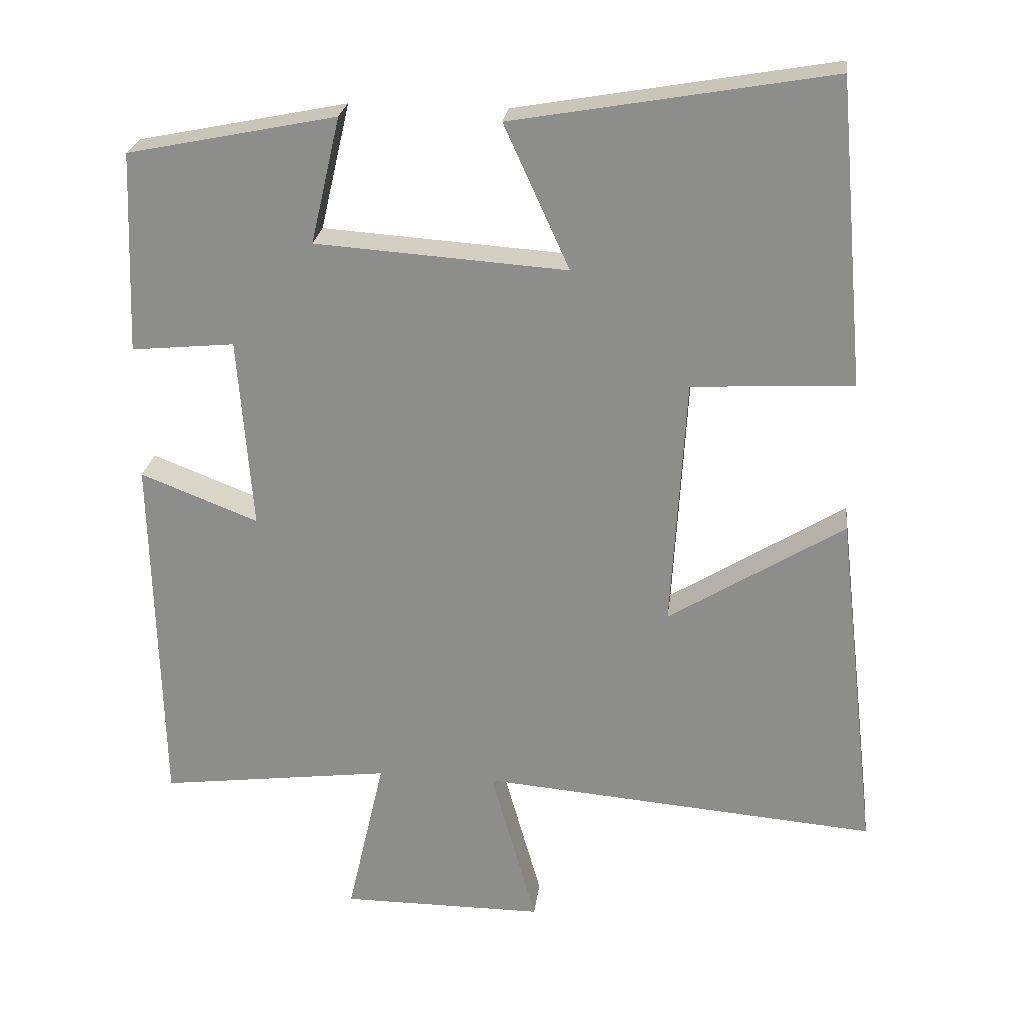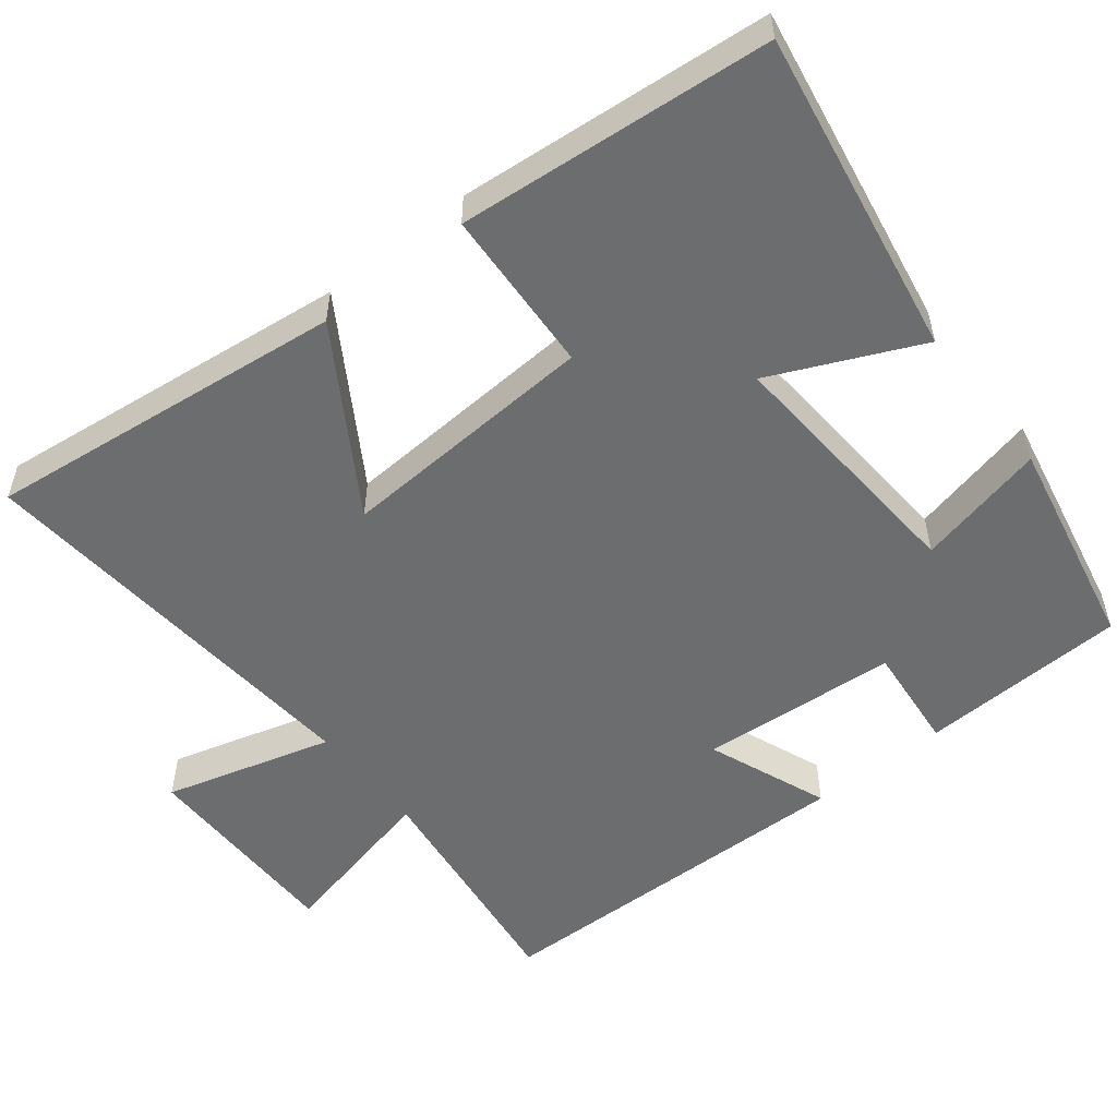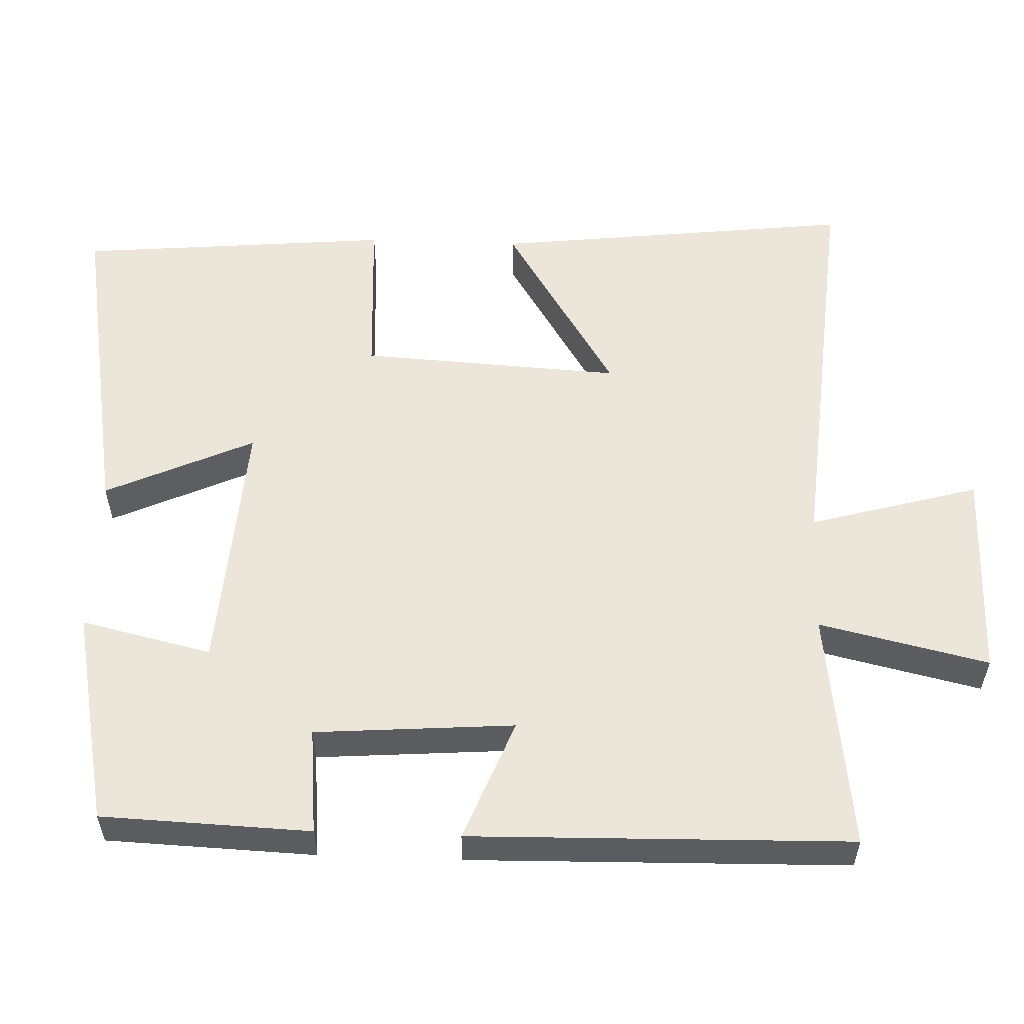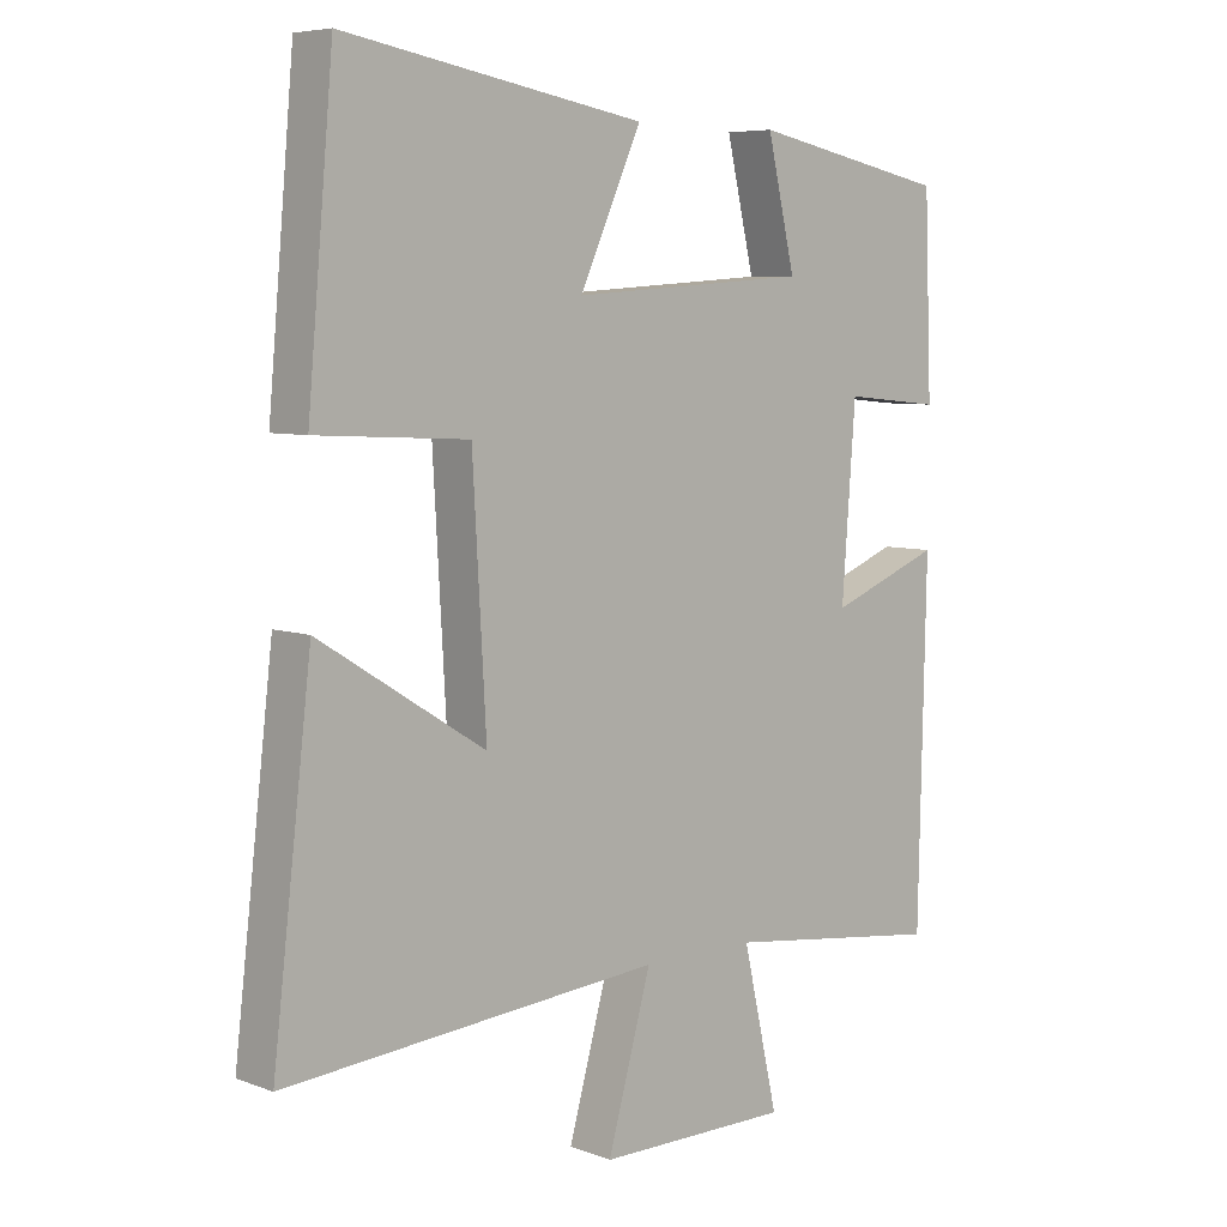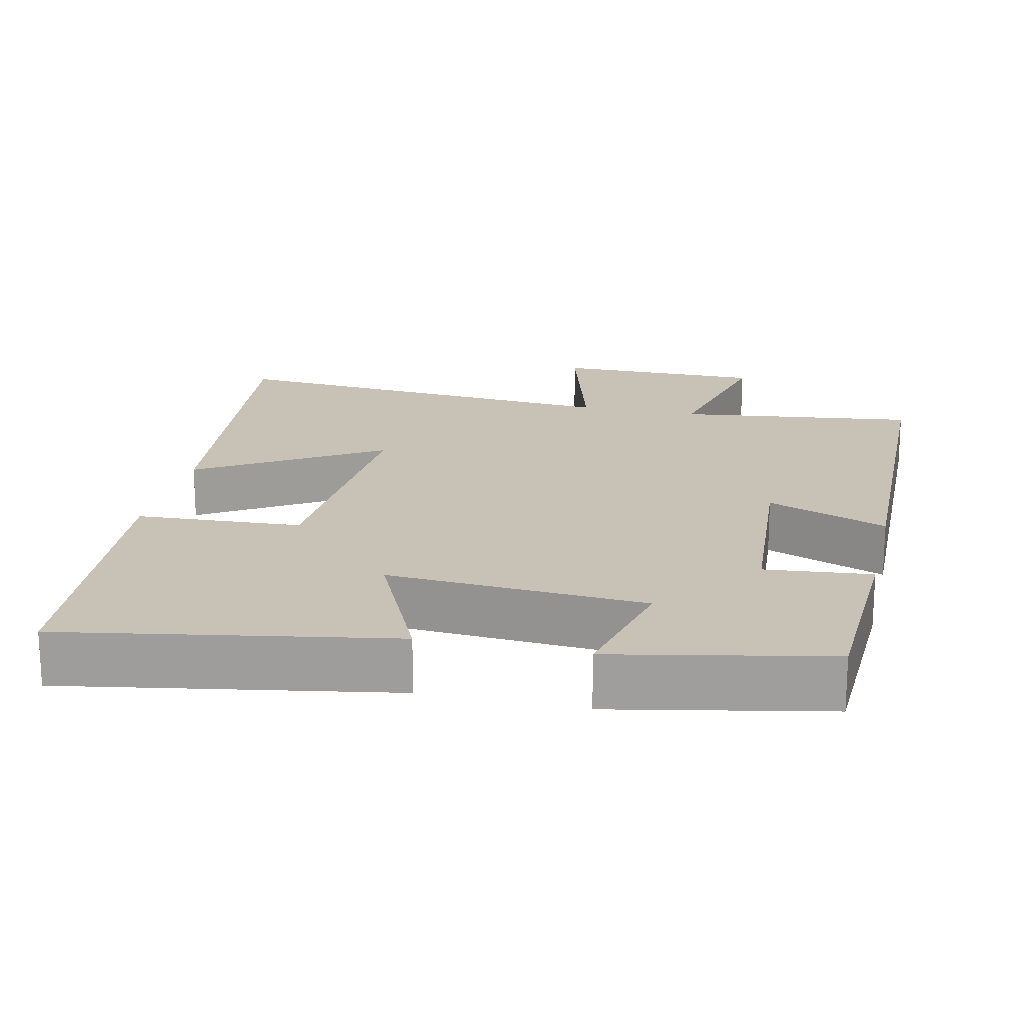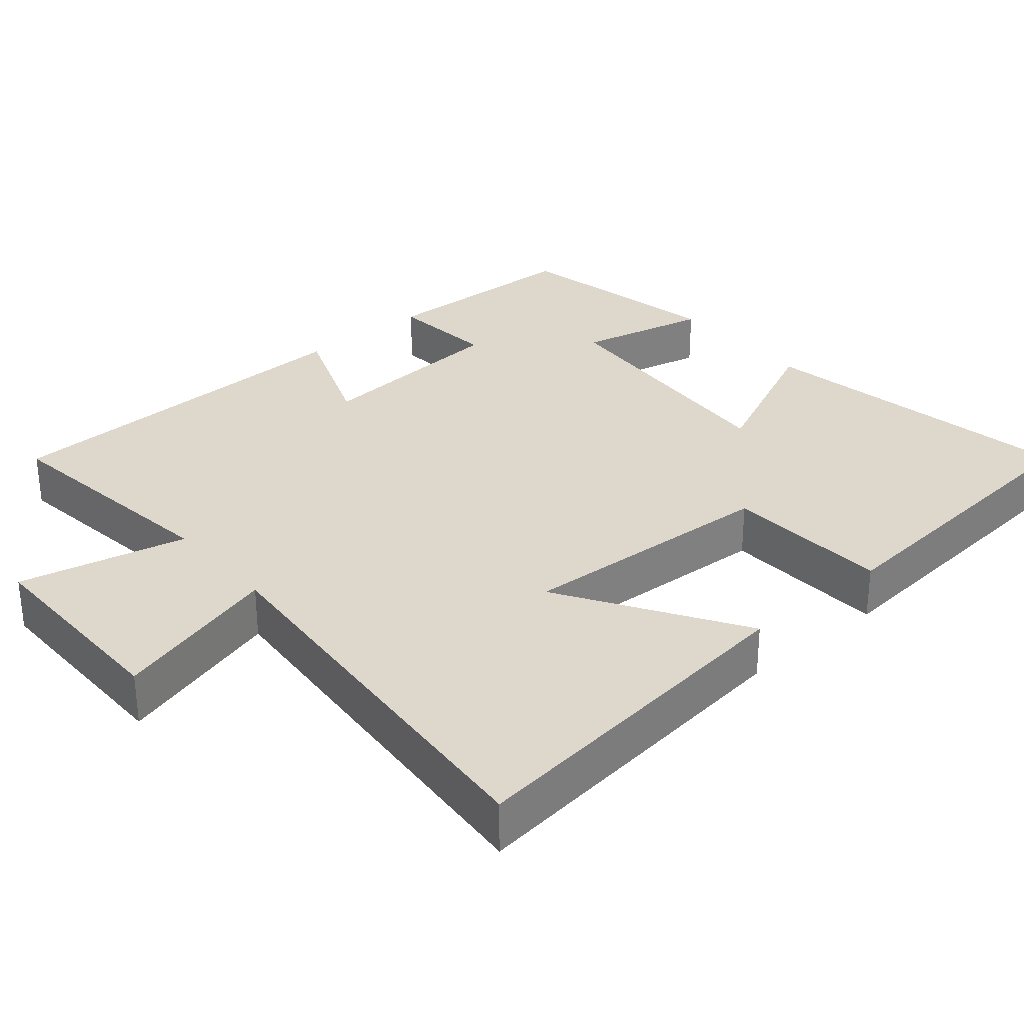
<metadata>
{"format":"obj","ext":"obj","renderer":"f3d","projection":"perspective","resolution":1024,"background":"white","views":[{"elev":24.4,"azim":-173.0,"up":"+Z"},{"elev":-53.9,"azim":-51.6,"up":"+Y"},{"elev":55.8,"azim":92.1,"up":"+Y"},{"elev":6.5,"azim":-42.9,"up":"+Z"},{"elev":19.0,"azim":12.7,"up":"+Y"},{"elev":31.2,"azim":-130.5,"up":"+Y"}]}
</metadata>
<code>
v -0.557 0.07 -0.546
v -0.5 0.07 -0.059
v -0.256 0.07 -0.211
v -0.276 0.07 0.141
v -0.5 0.07 0.153
v -0.462 0.07 0.577
v -0.02 0.07 0.5
v -0.111 0.07 0.3
v 0.239 0.07 0.324
v 0.198 0.07 0.5
v 0.489 0.07 0.441
v 0.5 0.07 0.16
v 0.356 0.07 0.174
v 0.336 0.07 -0.094
v 0.5 0.07 -0.03
v 0.489 0.07 -0.541
v 0.165 0.07 -0.5
v 0.217 0.07 -0.728
v -0.067 0.07 -0.728
v -0.003 0.07 -0.5
v -0.557 0 -0.546
v -0.5 0 -0.059
v -0.256 0 -0.211
v -0.276 0 0.141
v -0.5 0 0.153
v -0.462 0 0.577
v -0.02 0 0.5
v -0.111 0 0.3
v 0.239 0 0.324
v 0.198 0 0.5
v 0.489 0 0.441
v 0.5 0 0.16
v 0.356 0 0.174
v 0.336 0 -0.094
v 0.5 0 -0.03
v 0.489 0 -0.541
v 0.165 0 -0.5
v 0.217 0 -0.728
v -0.067 0 -0.728
v -0.003 0 -0.5
f 17 18 19 20
f 14 15 16 17
f 13 14 17 20
f 11 12 13
f 10 11 13
f 9 10 13
f 8 9 13 20
f 6 7 8
f 5 6 8
f 4 5 8
f 3 4 8 20
f 1 2 3 20
f 40 39 38 37
f 37 36 35 34
f 40 37 34 33
f 33 32 31
f 33 31 30
f 33 30 29
f 40 33 29 28
f 28 27 26
f 28 26 25
f 28 25 24
f 40 28 24 23
f 40 23 22 21
f 1 21 22 2
f 2 22 23 3
f 3 23 24 4
f 4 24 25 5
f 5 25 26 6
f 6 26 27 7
f 7 27 28 8
f 8 28 29 9
f 9 29 30 10
f 10 30 31 11
f 11 31 32 12
f 12 32 33 13
f 13 33 34 14
f 14 34 35 15
f 15 35 36 16
f 16 36 37 17
f 17 37 38 18
f 18 38 39 19
f 19 39 40 20
f 20 40 21 1

</code>
